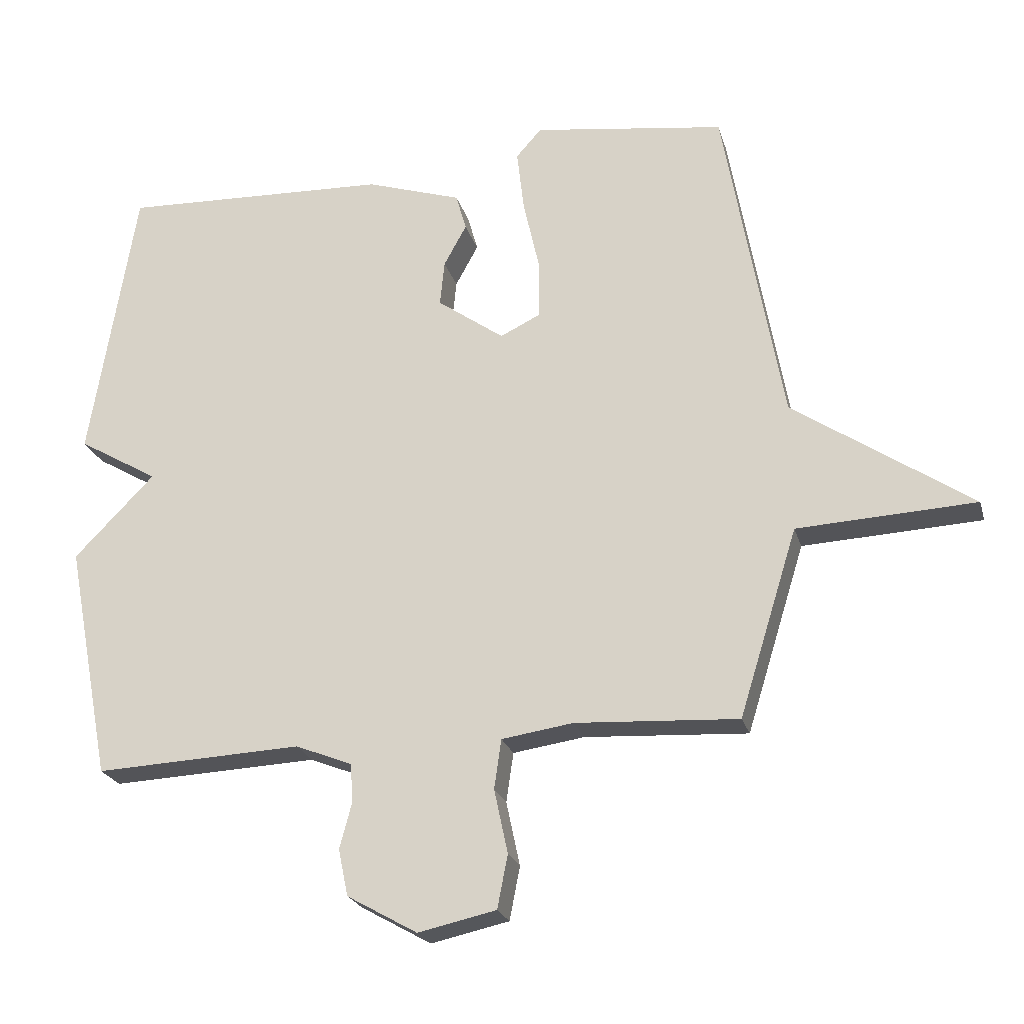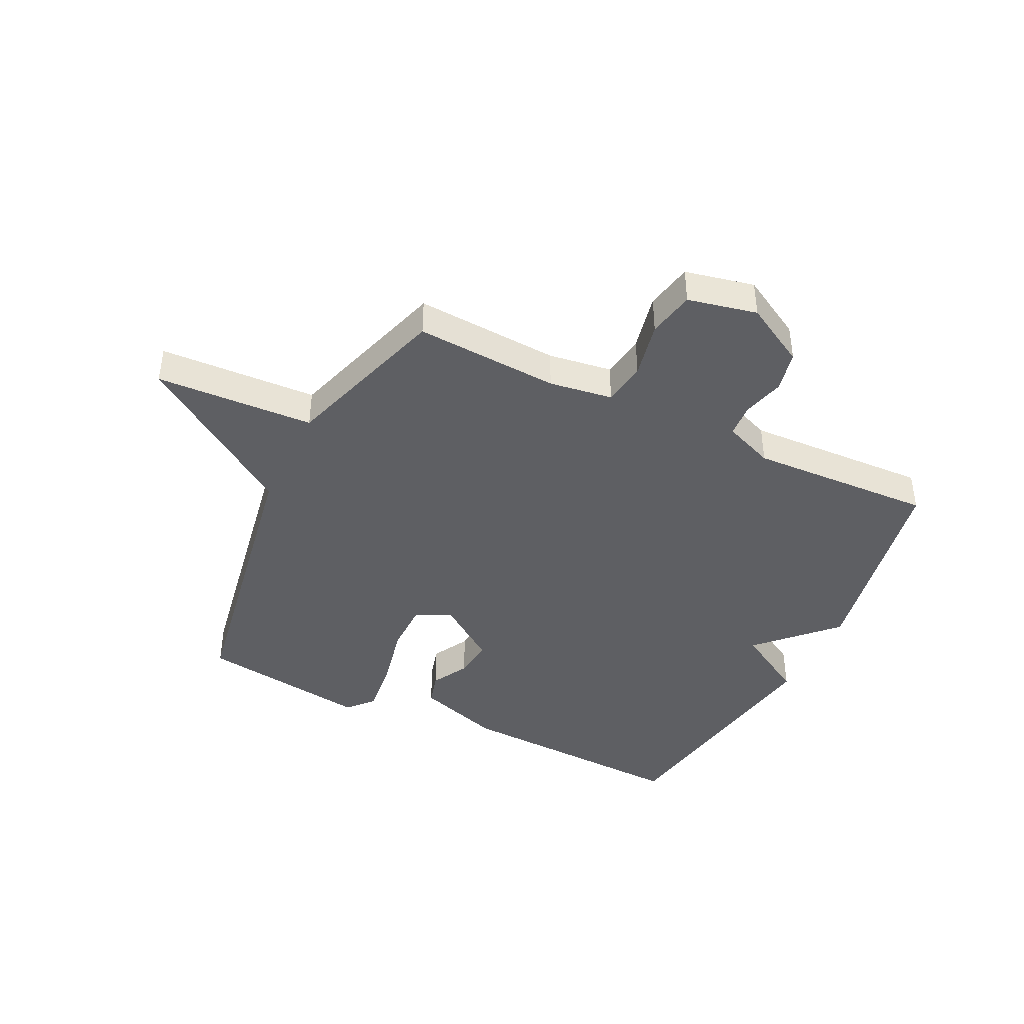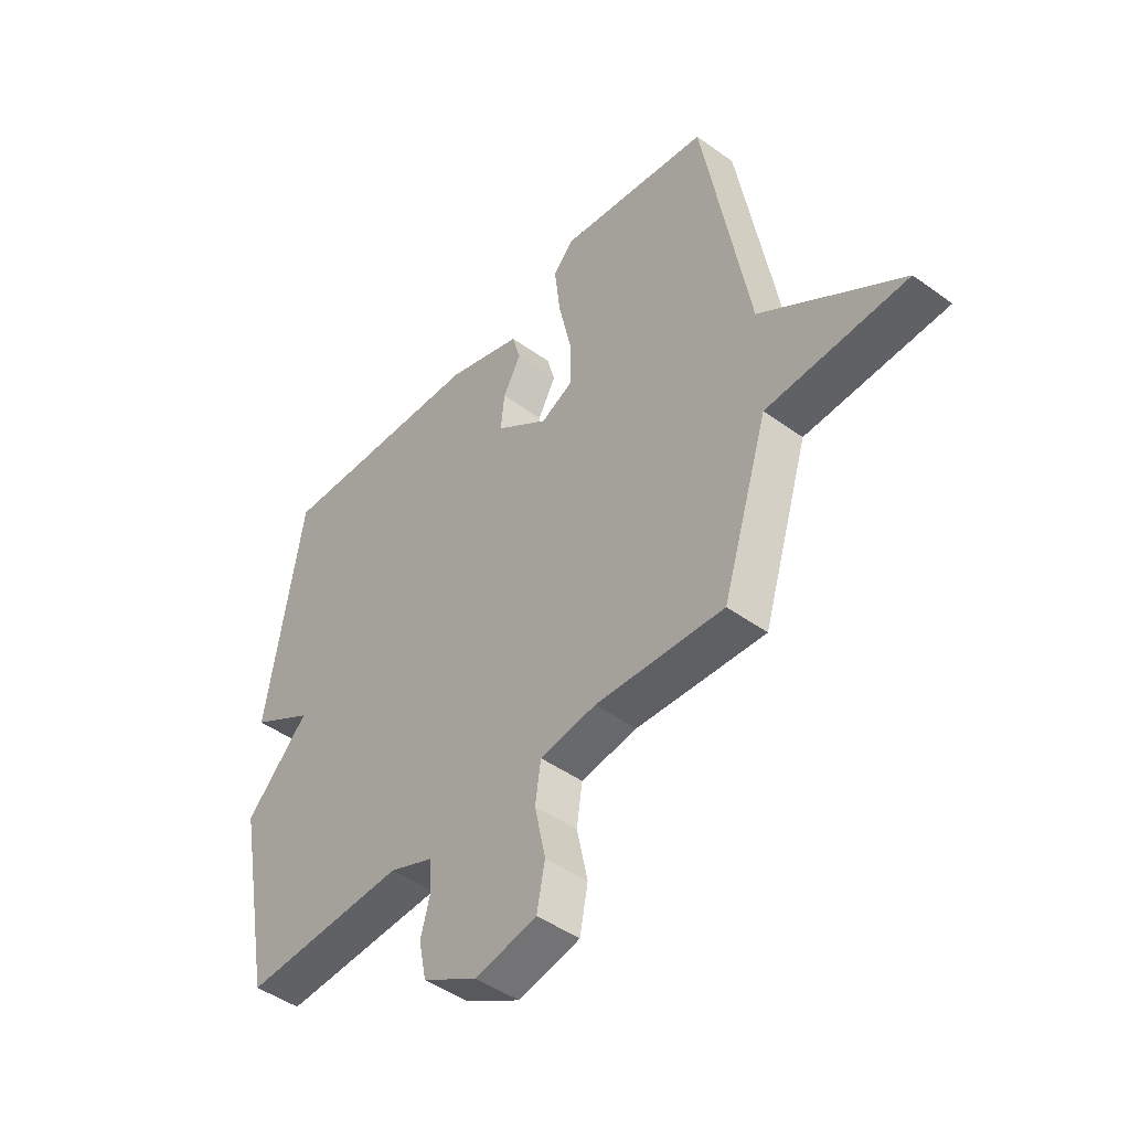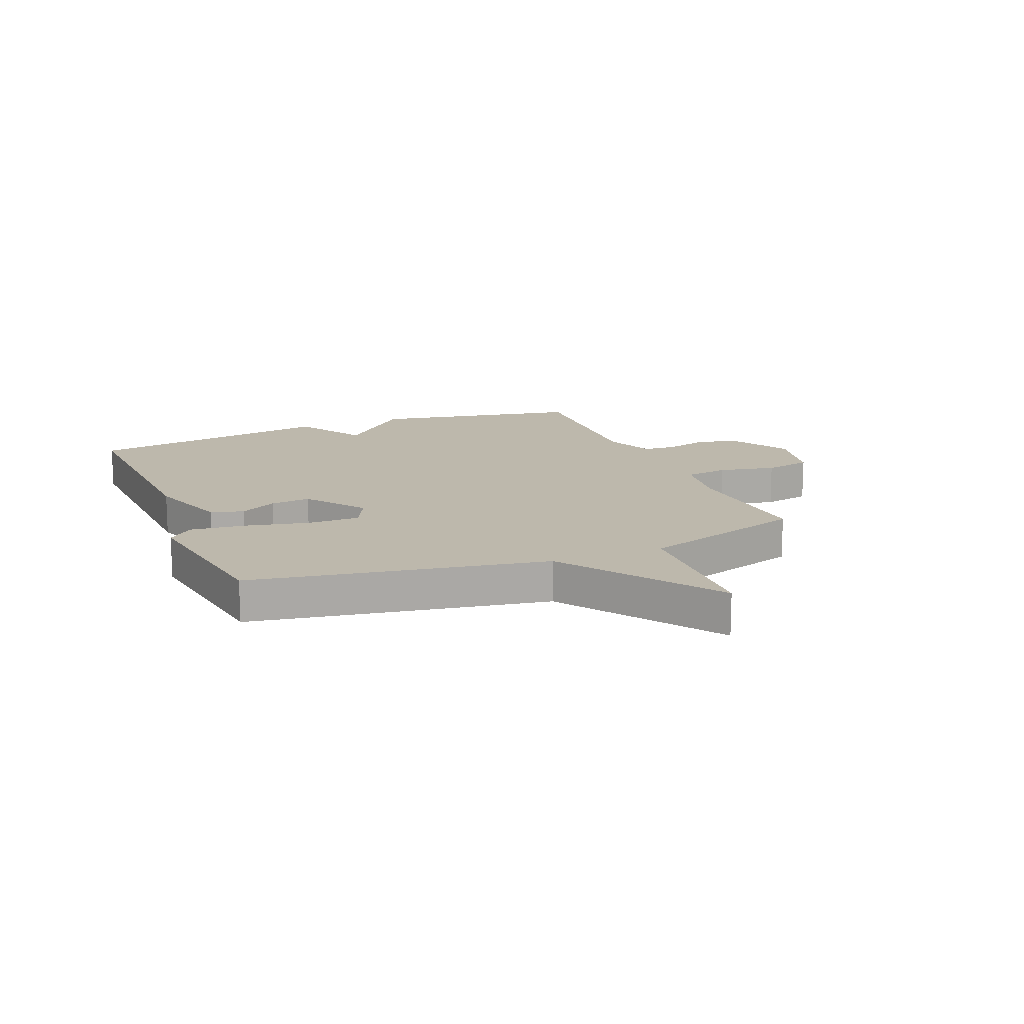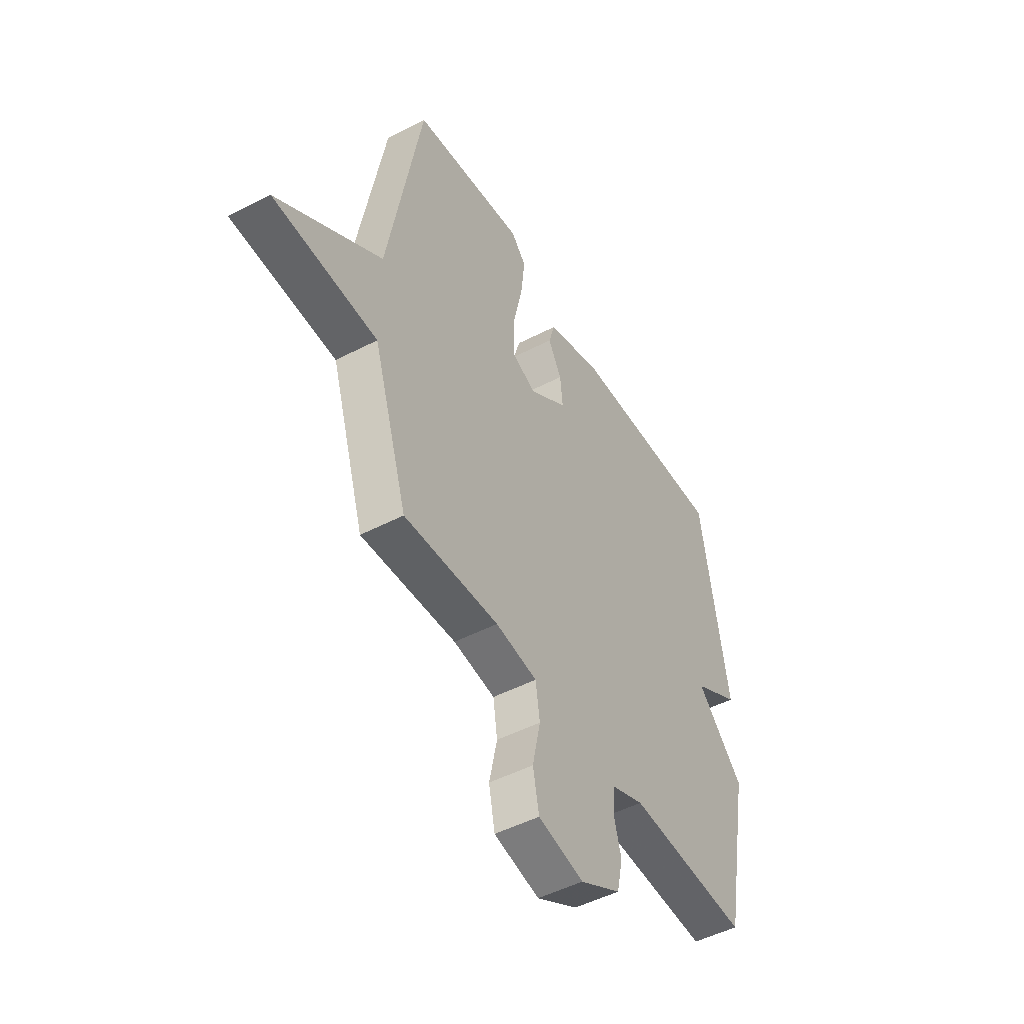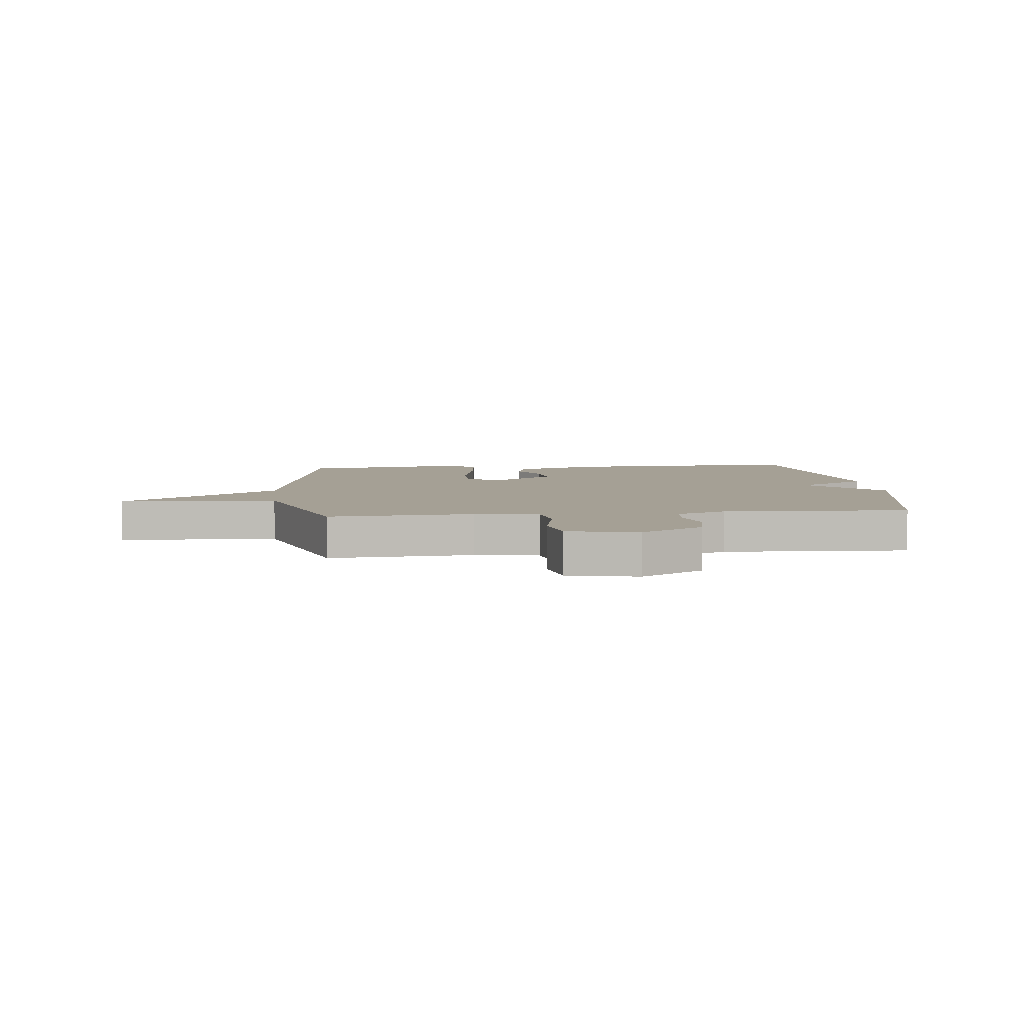
<metadata>
{"format":"obj","ext":"obj","renderer":"f3d","projection":"perspective","resolution":1024,"background":"white","views":[{"elev":-23.2,"azim":14.8,"up":"+Z"},{"elev":-41.9,"azim":154.0,"up":"+Y"},{"elev":-46.0,"azim":50.3,"up":"+Z"},{"elev":14.8,"azim":67.5,"up":"+Y"},{"elev":-49.0,"azim":120.0,"up":"+Z"},{"elev":5.9,"azim":173.9,"up":"+Y"}]}
</metadata>
<code>
v -0.5 0.07 -0.5
v -0.57 0.07 -0.135
v -0.446 0.07 -0.008
v -0.57 0.07 0.065
v -0.5 0.07 0.5
v -0.085 0.07 0.483
v 0.062 0.07 0.435
v 0.078 0.07 0.378
v 0.043 0.07 0.314
v 0.036 0.07 0.244
v 0.139 0.07 0.17
v 0.201 0.07 0.2
v 0.201 0.07 0.29
v 0.176 0.07 0.402
v 0.165 0.07 0.498
v 0.204 0.07 0.542
v 0.5 0.07 0.5
v 0.59 0.07 -0.011
v 0.864 0.07 -0.198
v 0.59 0.07 -0.211
v 0.5 0.07 -0.5
v 0.25 0.07 -0.485
v 0.14 0.07 -0.501
v 0.129 0.07 -0.577
v 0.15 0.07 -0.676
v 0.134 0.07 -0.758
v 0.014 0.07 -0.784
v -0.094 0.07 -0.723
v -0.109 0.07 -0.651
v -0.09 0.07 -0.58
v -0.094 0.07 -0.521
v -0.181 0.07 -0.486
v -0.5 0 -0.5
v -0.57 0 -0.135
v -0.446 0 -0.008
v -0.57 0 0.065
v -0.5 0 0.5
v -0.085 0 0.483
v 0.062 0 0.435
v 0.078 0 0.378
v 0.043 0 0.314
v 0.036 0 0.244
v 0.139 0 0.17
v 0.201 0 0.2
v 0.201 0 0.29
v 0.176 0 0.402
v 0.165 0 0.498
v 0.204 0 0.542
v 0.5 0 0.5
v 0.59 0 -0.011
v 0.864 0 -0.198
v 0.59 0 -0.211
v 0.5 0 -0.5
v 0.25 0 -0.485
v 0.14 0 -0.501
v 0.129 0 -0.577
v 0.15 0 -0.676
v 0.134 0 -0.758
v 0.014 0 -0.784
v -0.094 0 -0.723
v -0.109 0 -0.651
v -0.09 0 -0.58
v -0.094 0 -0.521
v -0.181 0 -0.486
f 28 29 30
f 27 28 30
f 26 27 30
f 25 26 30
f 24 25 30
f 23 24 30 31
f 22 23 31 32
f 20 21 22
f 18 19 20
f 17 18 20
f 16 17 20
f 15 16 20
f 14 15 20
f 13 14 20
f 12 13 20 22
f 11 12 22 32
f 7 8 9
f 6 7 9
f 5 6 9
f 4 5 9
f 3 4 9
f 3 9 10
f 10 11 32
f 3 10 32
f 2 3 32
f 1 2 32
f 62 61 60
f 62 60 59
f 62 59 58
f 62 58 57
f 62 57 56
f 63 62 56 55
f 64 63 55 54
f 54 53 52
f 52 51 50
f 52 50 49
f 52 49 48
f 52 48 47
f 52 47 46
f 52 46 45
f 54 52 45 44
f 64 54 44 43
f 41 40 39
f 41 39 38
f 41 38 37
f 41 37 36
f 41 36 35
f 42 41 35
f 64 43 42
f 64 42 35
f 64 35 34
f 64 34 33
f 1 33 34 2
f 2 34 35 3
f 3 35 36 4
f 4 36 37 5
f 5 37 38 6
f 6 38 39 7
f 7 39 40 8
f 8 40 41 9
f 9 41 42 10
f 10 42 43 11
f 11 43 44 12
f 12 44 45 13
f 13 45 46 14
f 14 46 47 15
f 15 47 48 16
f 16 48 49 17
f 17 49 50 18
f 18 50 51 19
f 19 51 52 20
f 20 52 53 21
f 21 53 54 22
f 22 54 55 23
f 23 55 56 24
f 24 56 57 25
f 25 57 58 26
f 26 58 59 27
f 27 59 60 28
f 28 60 61 29
f 29 61 62 30
f 30 62 63 31
f 31 63 64 32
f 32 64 33 1

</code>
